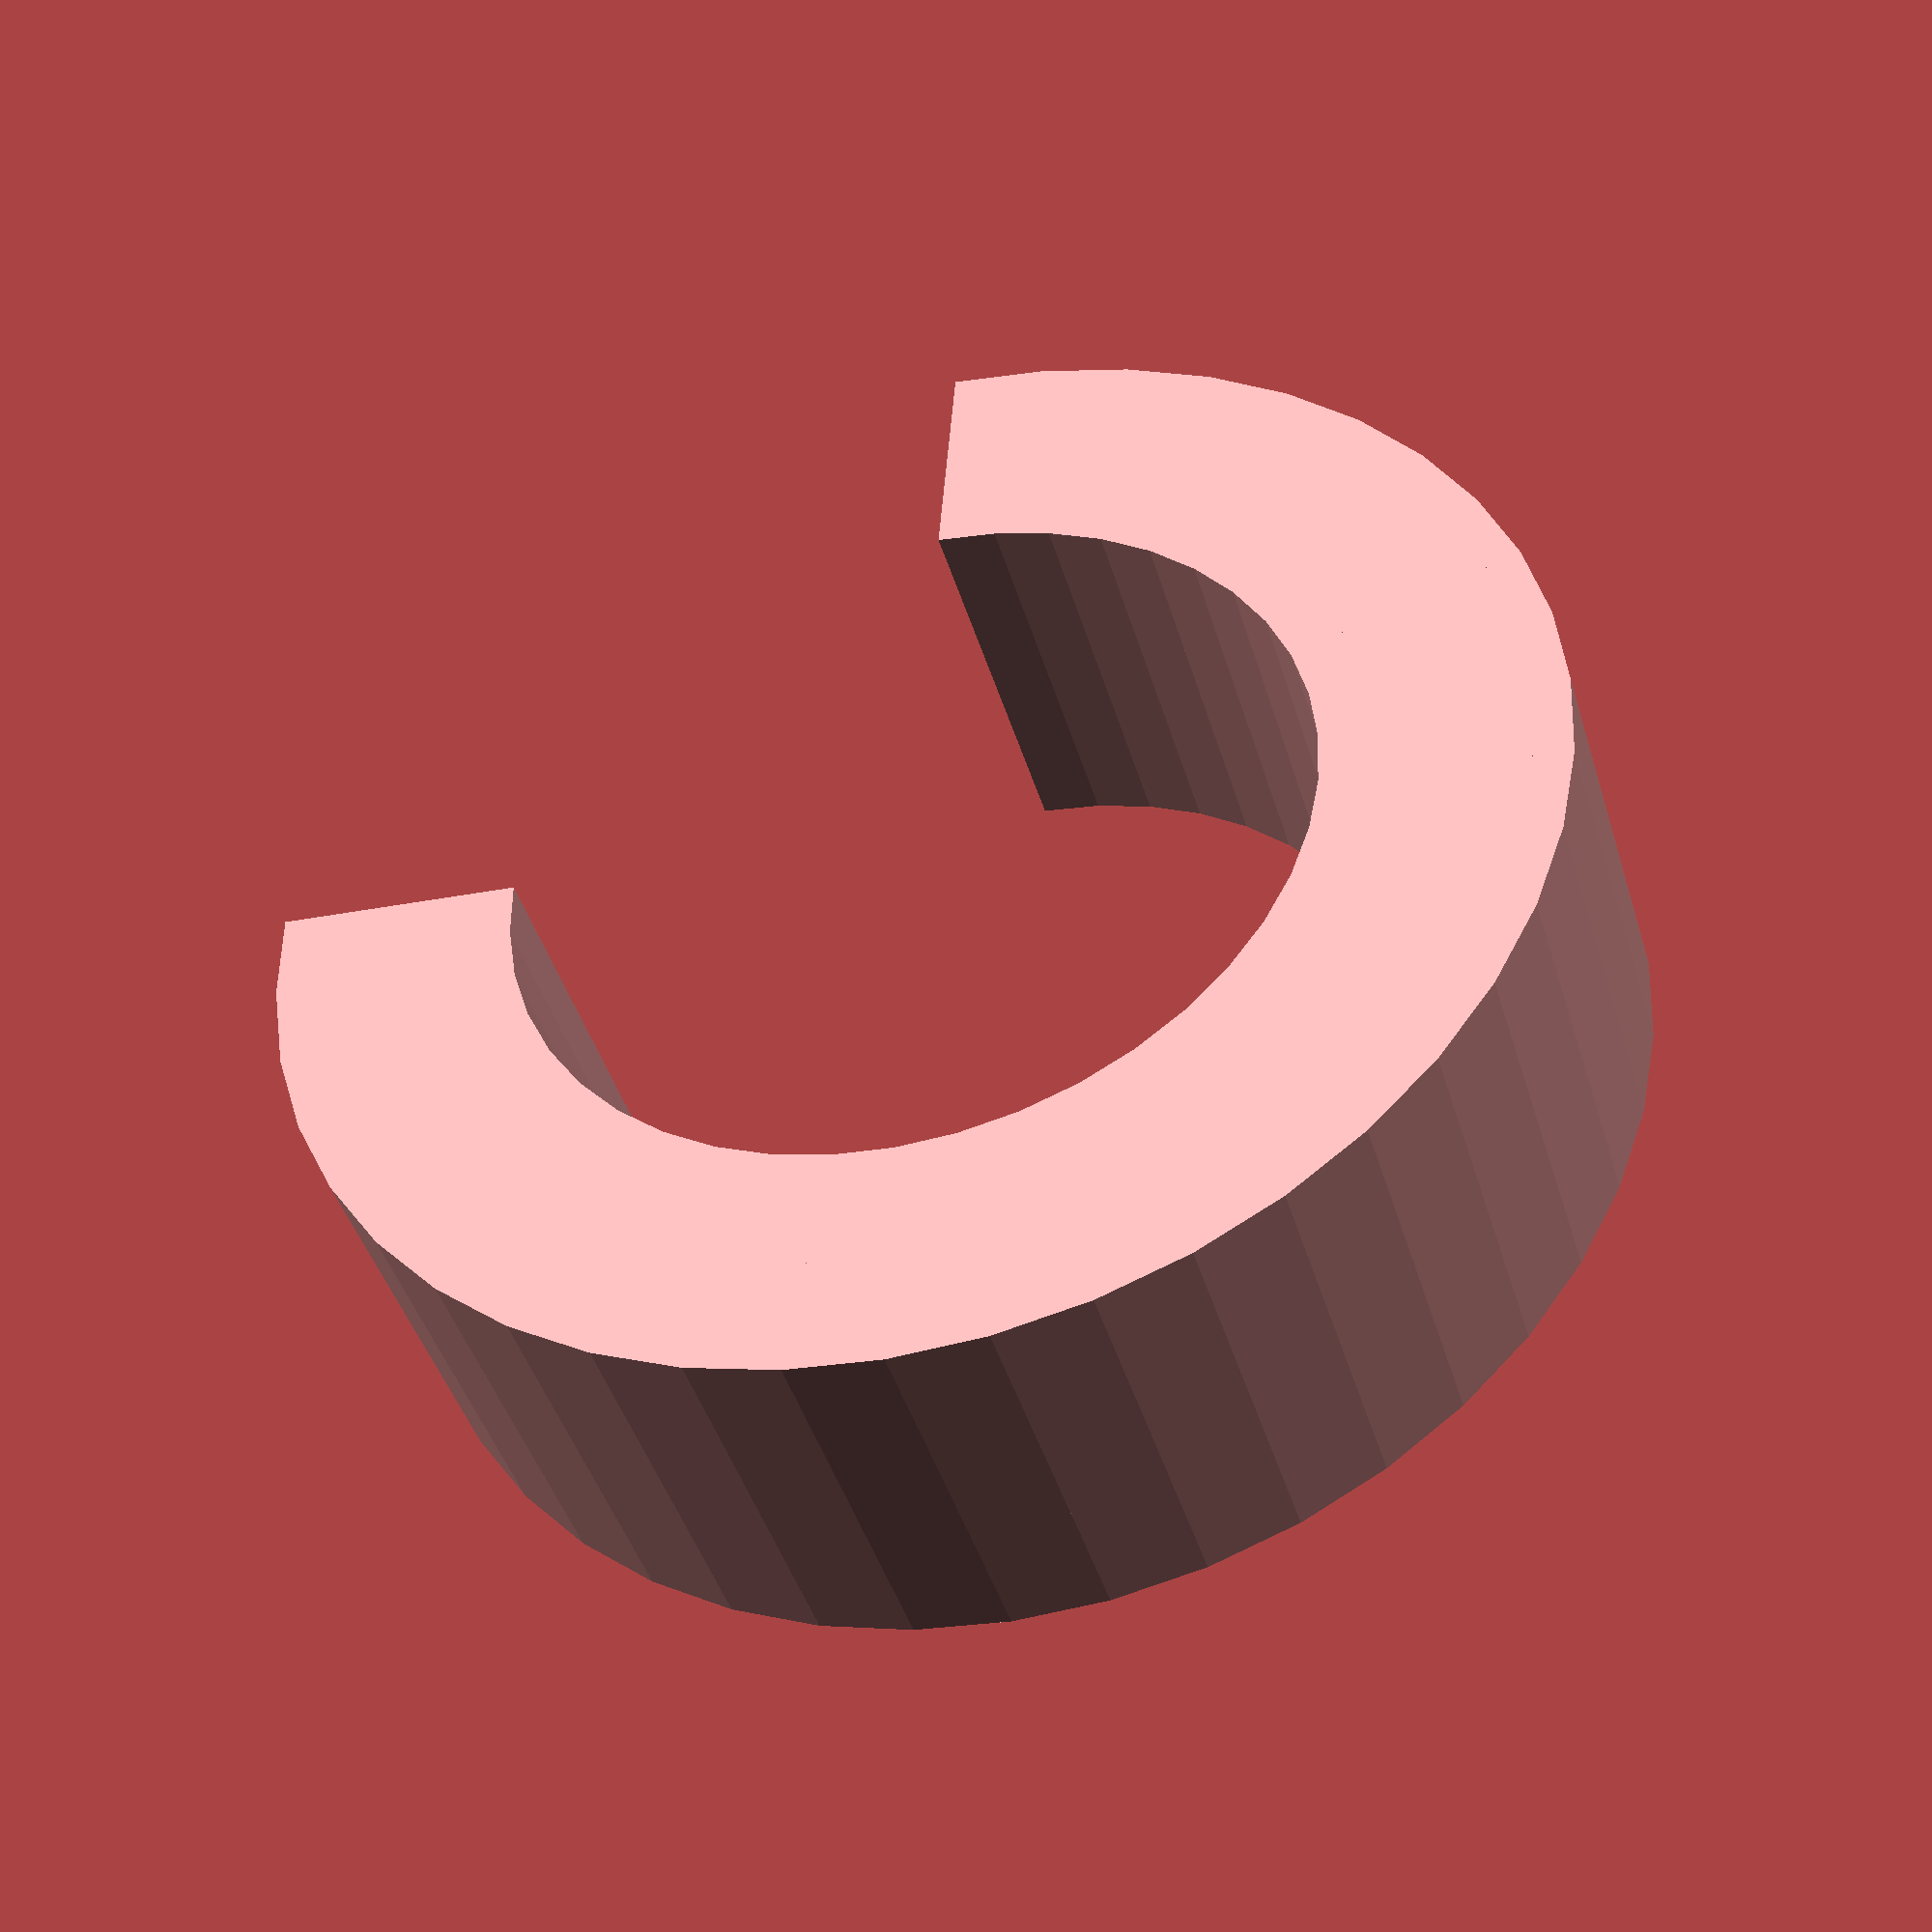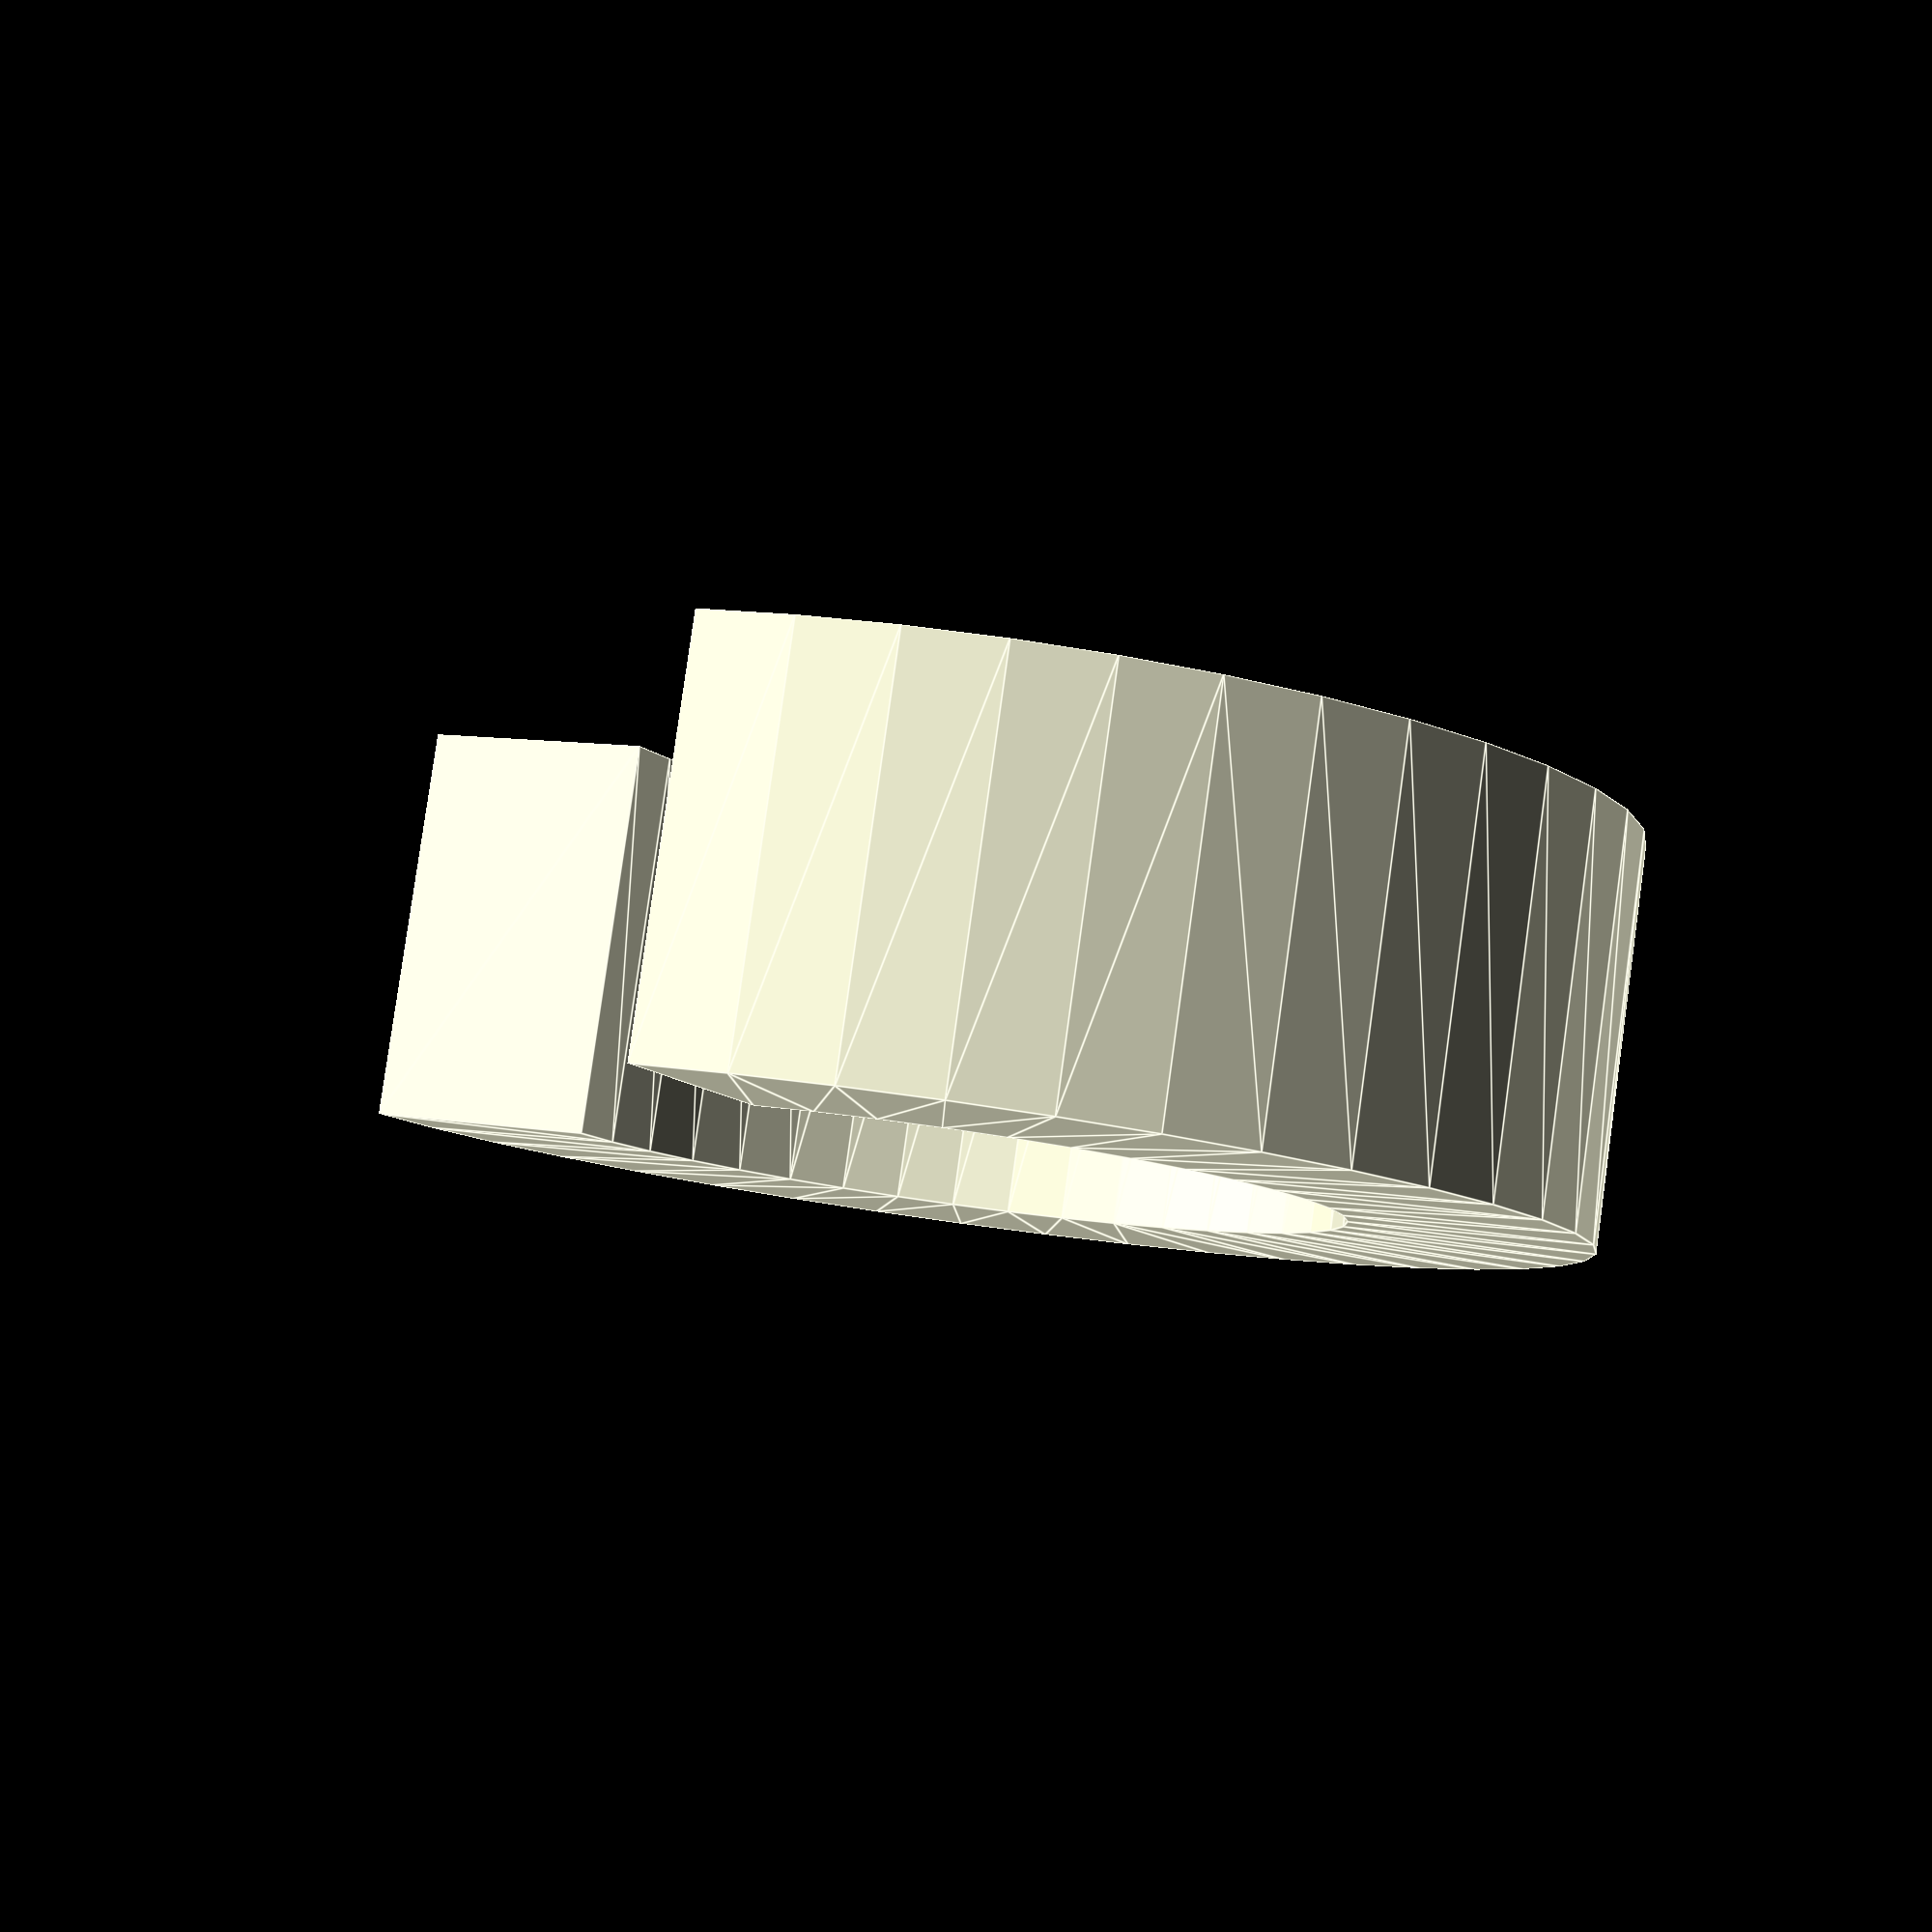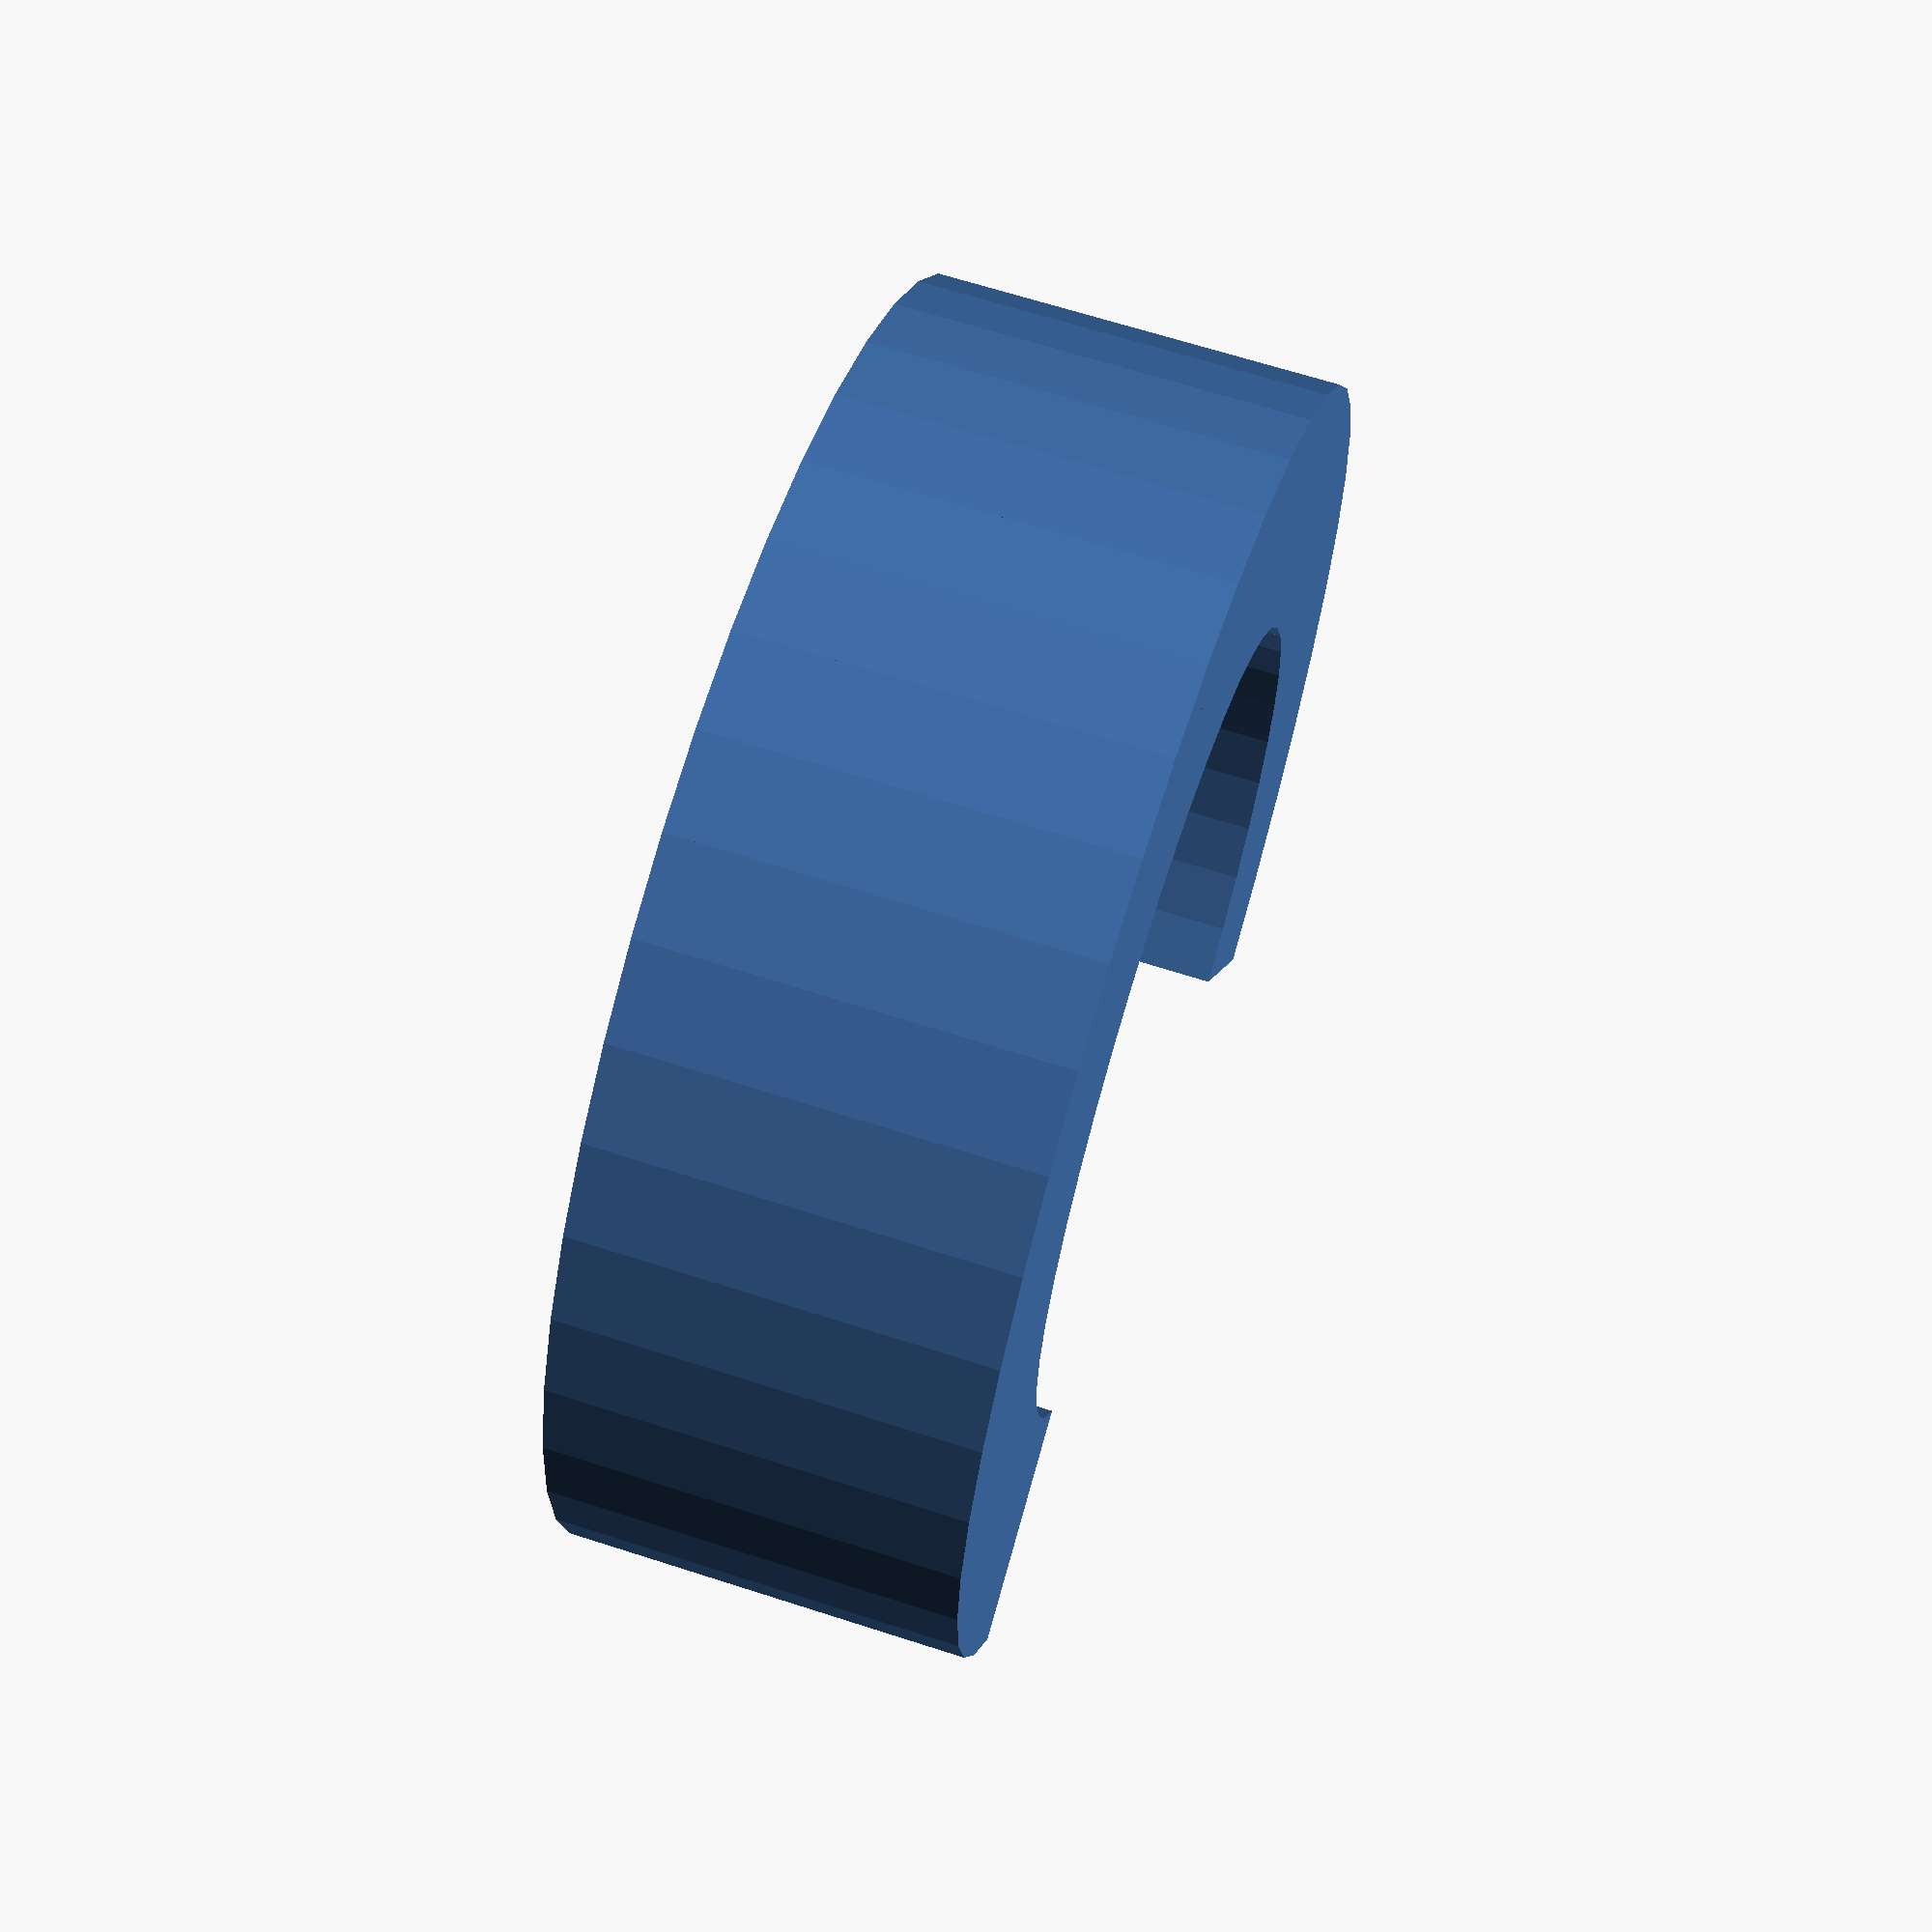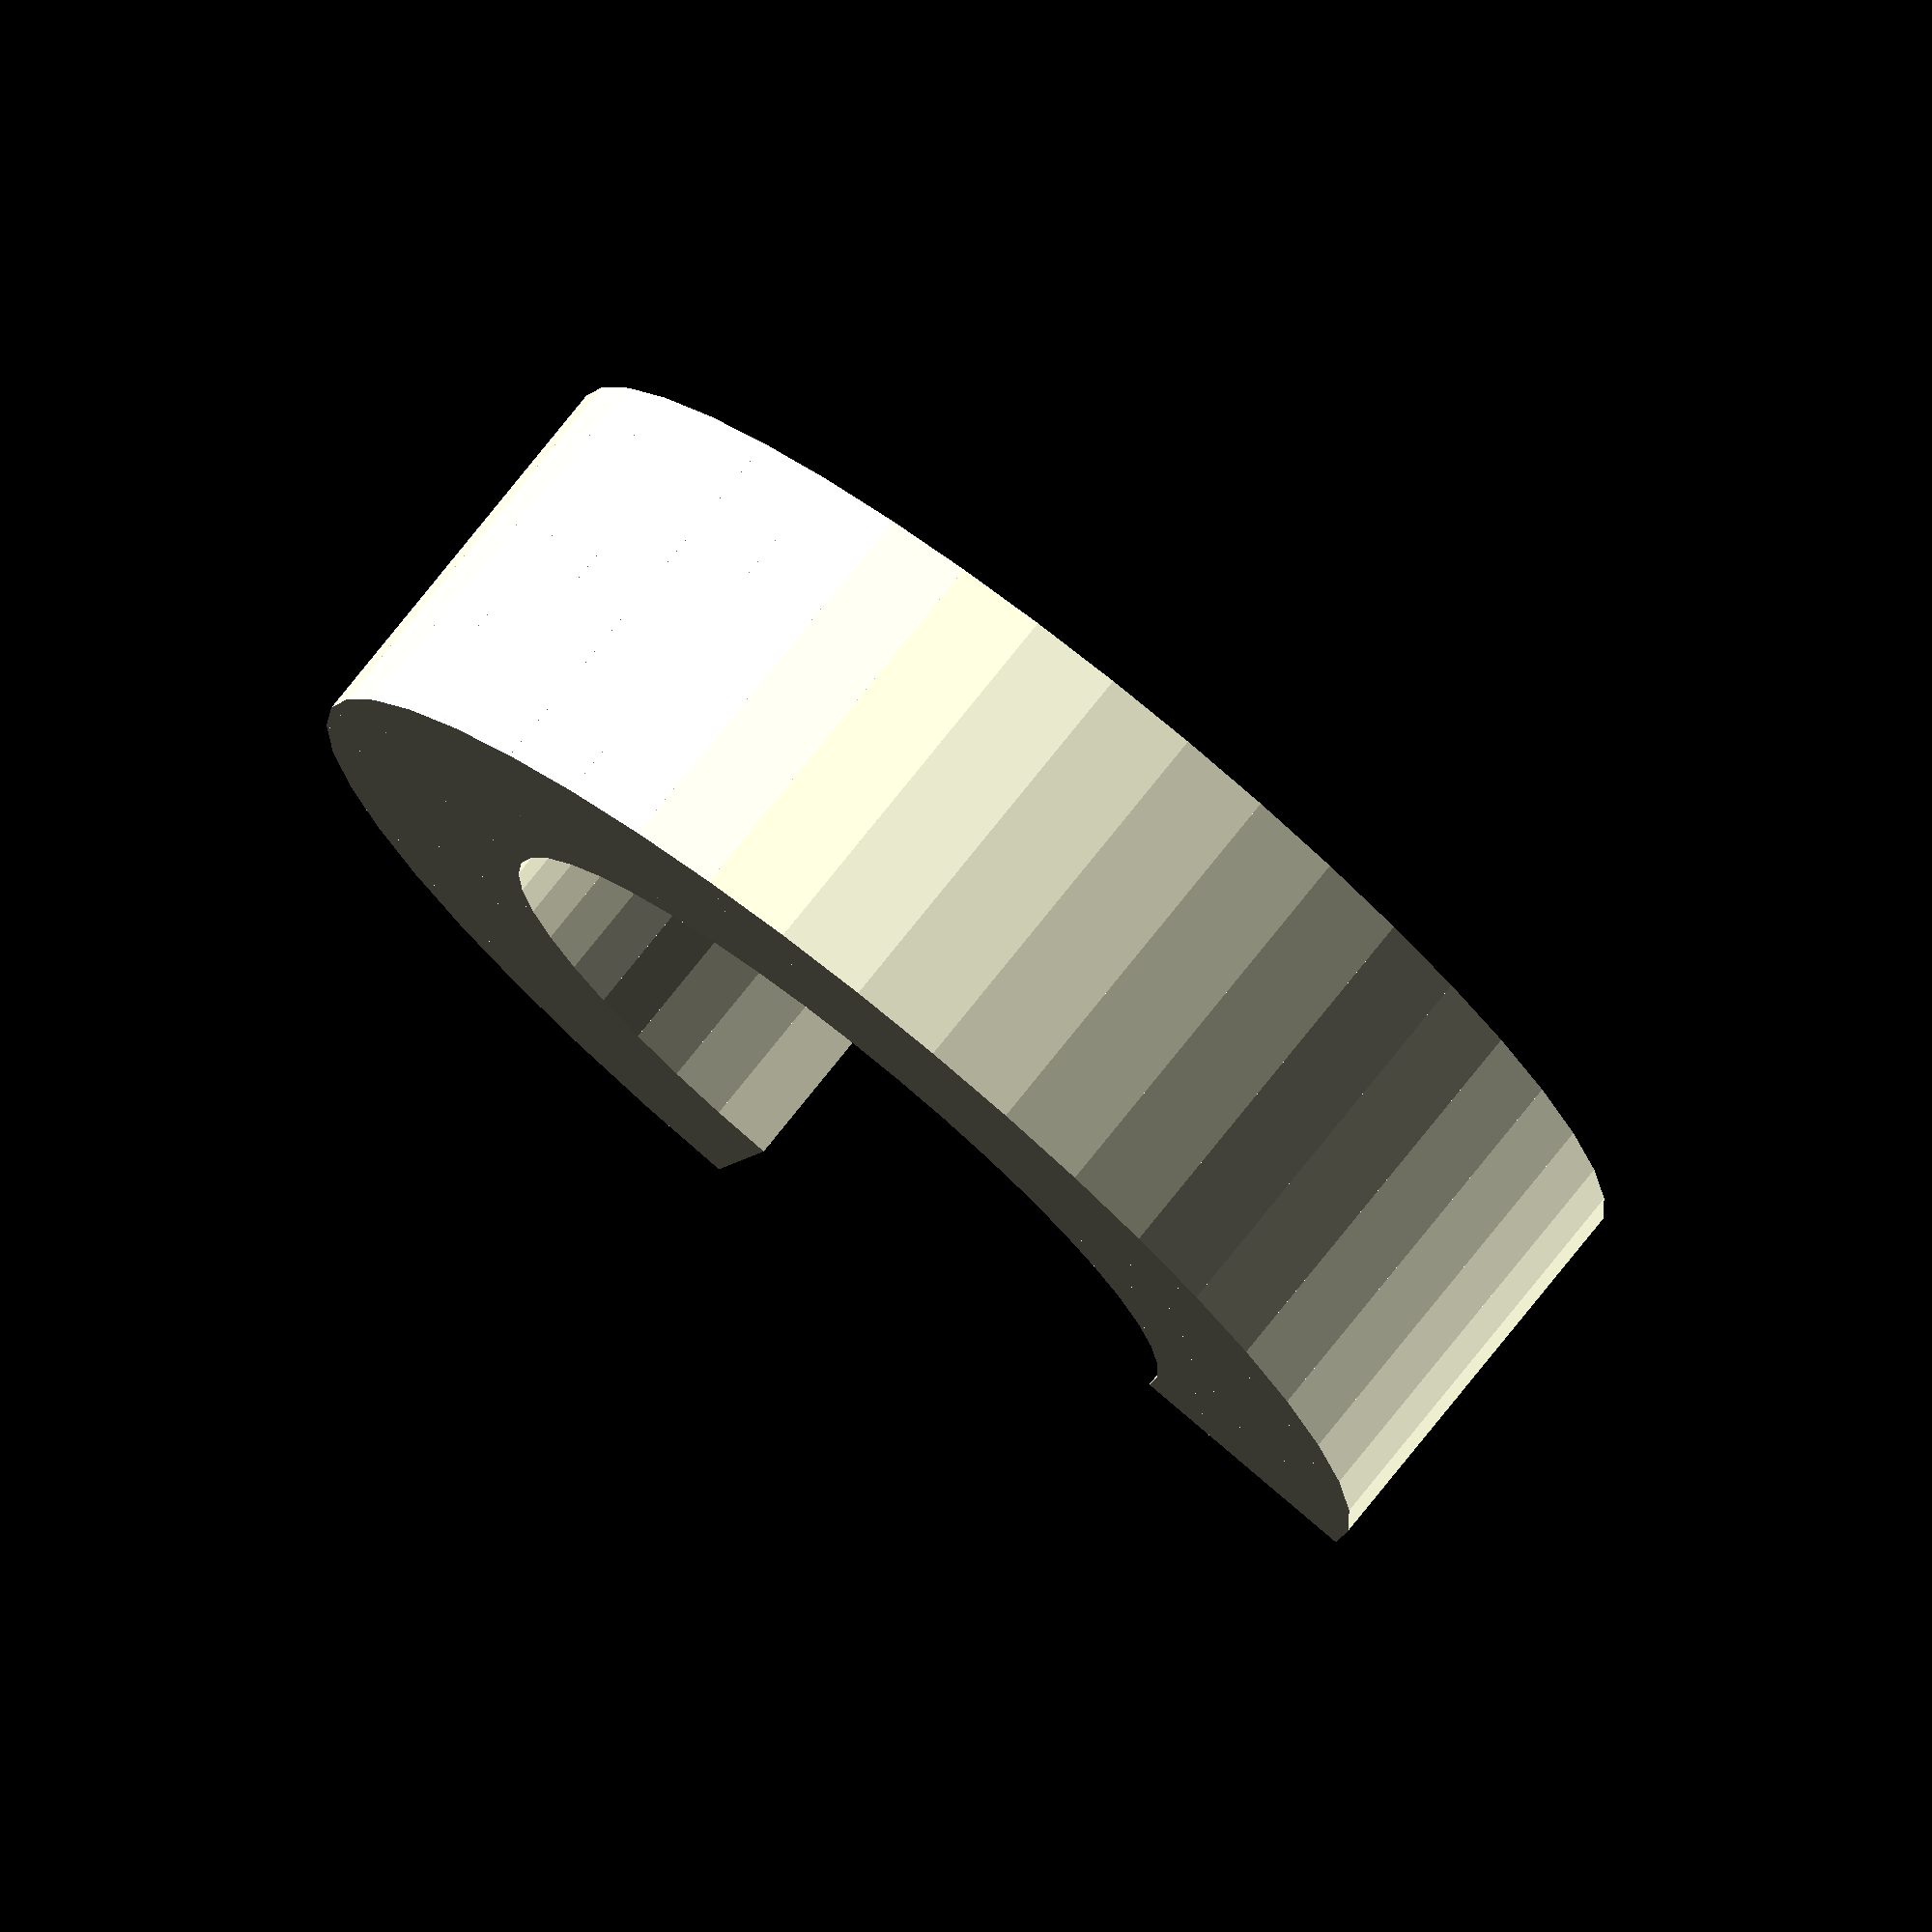
<openscad>
//
//
//

module first_balcony_section(inner_radius = 20,
                             outer_radius = 32,
                             tower_height = 20,
                             thickness = 3,
                             angle_start = 0,
                             angle_sweep = 20,
                             subsection,
                             subsection_count = 4)
{
    subsection_angle_sweep = angle_sweep / subsection_count;

    p0x = inner_radius * sin(angle_start + (subsection * subsection_angle_sweep));
    p0y = tower_height - thickness;
    p0z = inner_radius * cos(angle_start + (subsection * subsection_angle_sweep));

    p1x = outer_radius * sin(angle_start + (subsection * subsection_angle_sweep));
    p1y = tower_height - thickness;
    p1z = outer_radius * cos(angle_start + (subsection * subsection_angle_sweep));

    // p2 and p3 are on the left of the section
    p2x = outer_radius * sin(angle_start + (subsection * subsection_angle_sweep) + subsection_angle_sweep);
    p2y = tower_height - thickness;
    p2z = outer_radius * cos(angle_start + (subsection * subsection_angle_sweep) + subsection_angle_sweep);

    p3x = inner_radius * sin(angle_start + (subsection * subsection_angle_sweep) + subsection_angle_sweep);
    p3y = tower_height - thickness;
    p3z = inner_radius * cos(angle_start + (subsection * subsection_angle_sweep) + subsection_angle_sweep);

    section_points = [[p0x, p0y, p0z],
                      [p1x, p1y, p1z],
                      [p2x, p2y, p2z],
                      [p3x, p3y, p3z],
                      [p0x, p0y + thickness, p0z],
                      [p1x, p1y + thickness, p1z],
                      [p2x, p2y + thickness, p2z],
                      [p3x, p3y + thickness, p3z],
                      ];

    polyhedron(points=section_points,
               faces=[[3, 2, 1, 0], // bottom
                      [4, 5, 6, 7], // top
                      [1, 2, 6, 5], // far
                      [0, 4, 7, 3], // near
                      [0, 1, 5, 4], // right
                      [7, 6, 2, 3]] // left
               );
}


inner_radius = 20;
outer_radius = 32;
tower_height = 20;
thickness = 3;
angle_start = 0;
subsection_count = 4;
sections = 8;
total_angle_sweep = 270.0;
section_angle_sweep = total_angle_sweep / sections;
half_section_angle_sweep = section_angle_sweep / 2.0;

arch_height_ratio = 0.6;

// radius of arch-cutout cone at the inner side of the wall
arch_radius = (tower_height - thickness) - (tower_height * arch_height_ratio);
// 1/2 horizontal angle sweep to get from one side of arch-cutout to the other
arch_half_angle = asin(arch_radius / inner_radius);
// radius of arch cutout 1 closer than inner_radius
arch_cone_inner_radius = sin(arch_half_angle) * (inner_radius - 1.0);
// radius of arch coutout 1 further than outer_radius
arch_cone_outer_radius = sin(arch_half_angle) * (outer_radius + 1.0);

// do a goatse stretch on the arch cutouts
cylinder_length = (outer_radius - inner_radius + 2.0);
// d = sin(arch_half_angle) * cylinder_length;
d = (arch_cone_outer_radius - arch_cone_inner_radius);
minkowski_points = [[0, 0, 0],
                    [-d, 0, cylinder_length],
                    [d, 0, cylinder_length]];



combined = 1; // this can be overridden by the Makefile

if (combined == 1) {
    difference() {
        for(nth=[0:1:(sections-1)]) {
            for(subsection=[0:1:(subsection_count-1)]) {
                first_balcony_section(inner_radius = inner_radius,
                                      outer_radius = outer_radius,
                                      tower_height = tower_height,
                                      thickness = tower_height,
                                      angle_start = angle_start + (nth * section_angle_sweep),
                                      angle_sweep = section_angle_sweep,
                                      subsection = subsection,
                                      subsection_count = subsection_count);
            }

        }

        // cut out arch
        for(nth=[0:1:(sections-1)]) {
            rotate([0, section_angle_sweep * nth + section_angle_sweep / 2.0, 0])
                translate([0, tower_height * arch_height_ratio, inner_radius-1])
                minkowski() {
                     union() {
                         cylinder(h=cylinder_length,
                                  r=arch_cone_inner_radius,
                                  $fs=0.5);

                         translate([0, - tower_height / 2.0, cylinder_length / 2.0])
                         cube([arch_cone_inner_radius * 2.0,
                               tower_height,
                               cylinder_length],
                              center = true);
                     }
                     polyhedron(points=minkowski_points, faces=[[0, 1, 2]]);
            }
        }
    }
 }

</openscad>
<views>
elev=208.6 azim=256.0 roll=73.3 proj=p view=solid
elev=191.2 azim=188.7 roll=155.8 proj=p view=edges
elev=81.7 azim=80.3 roll=164.7 proj=p view=wireframe
elev=261.7 azim=286.3 roll=310.5 proj=o view=wireframe
</views>
